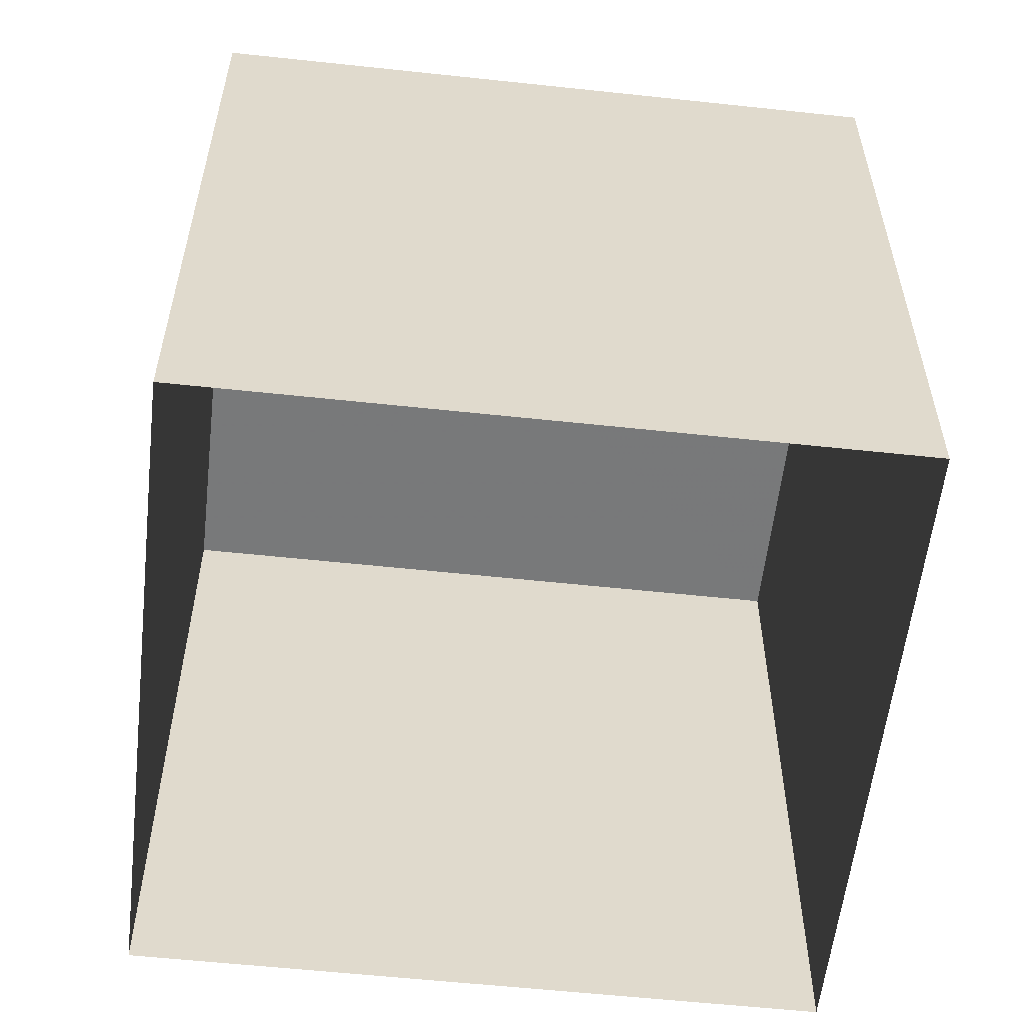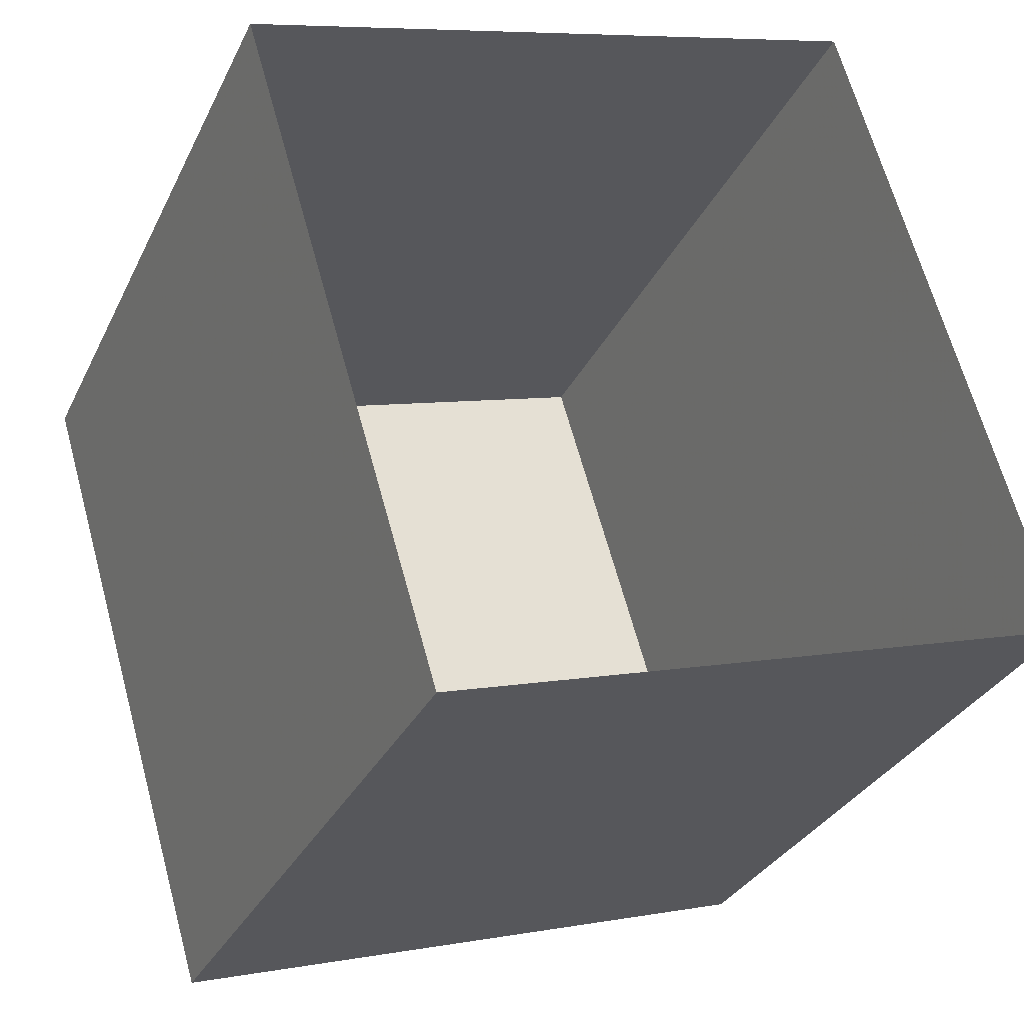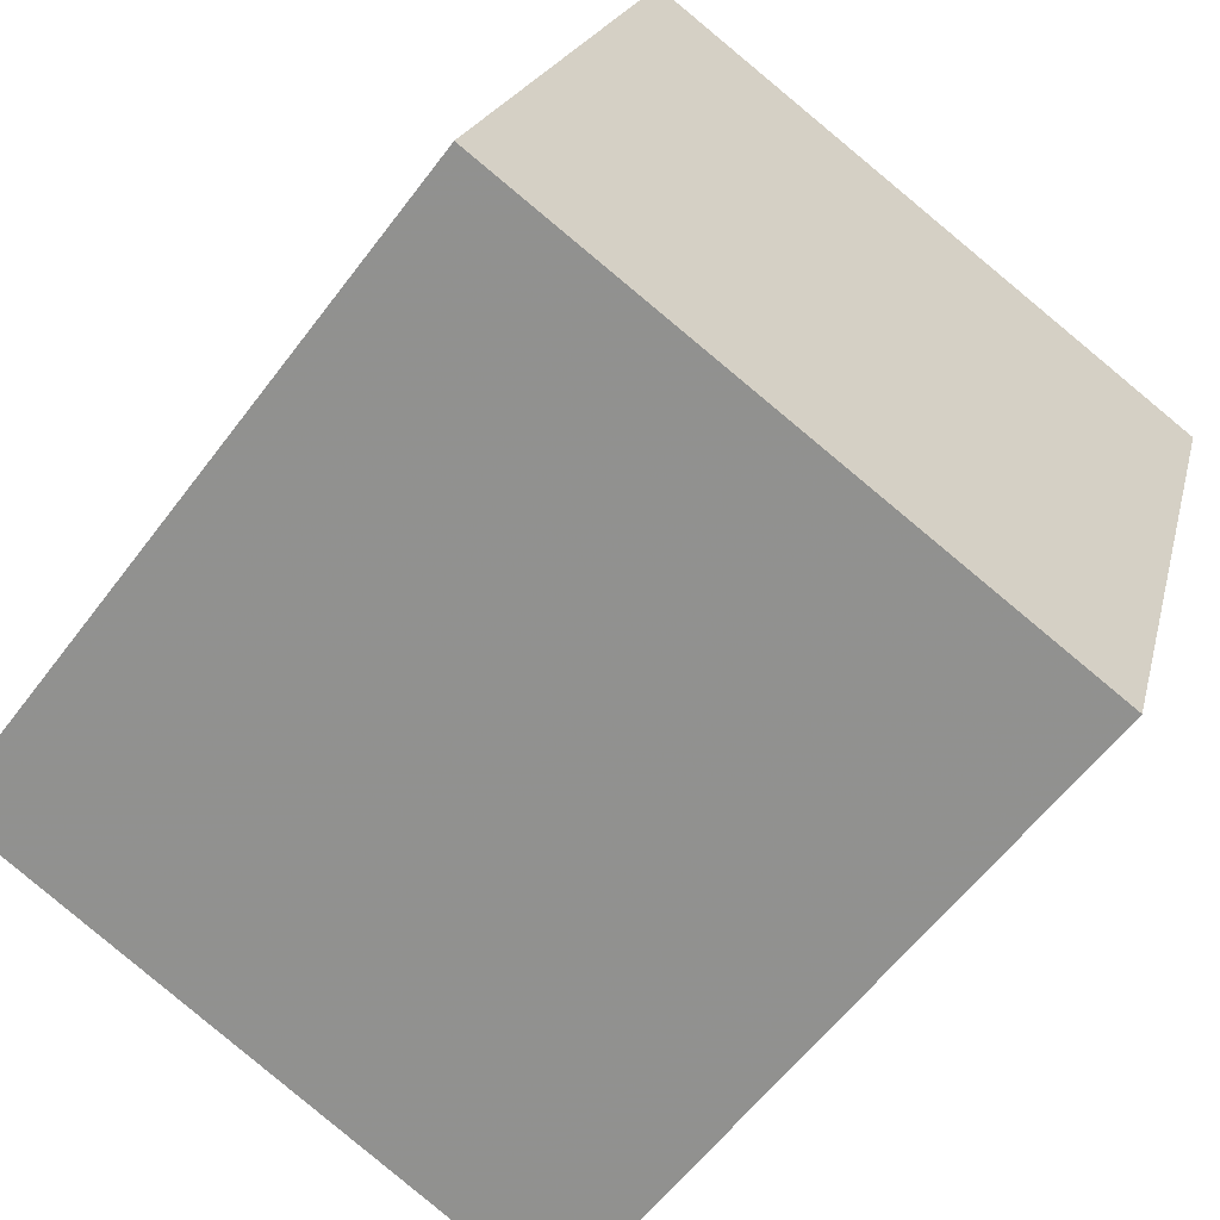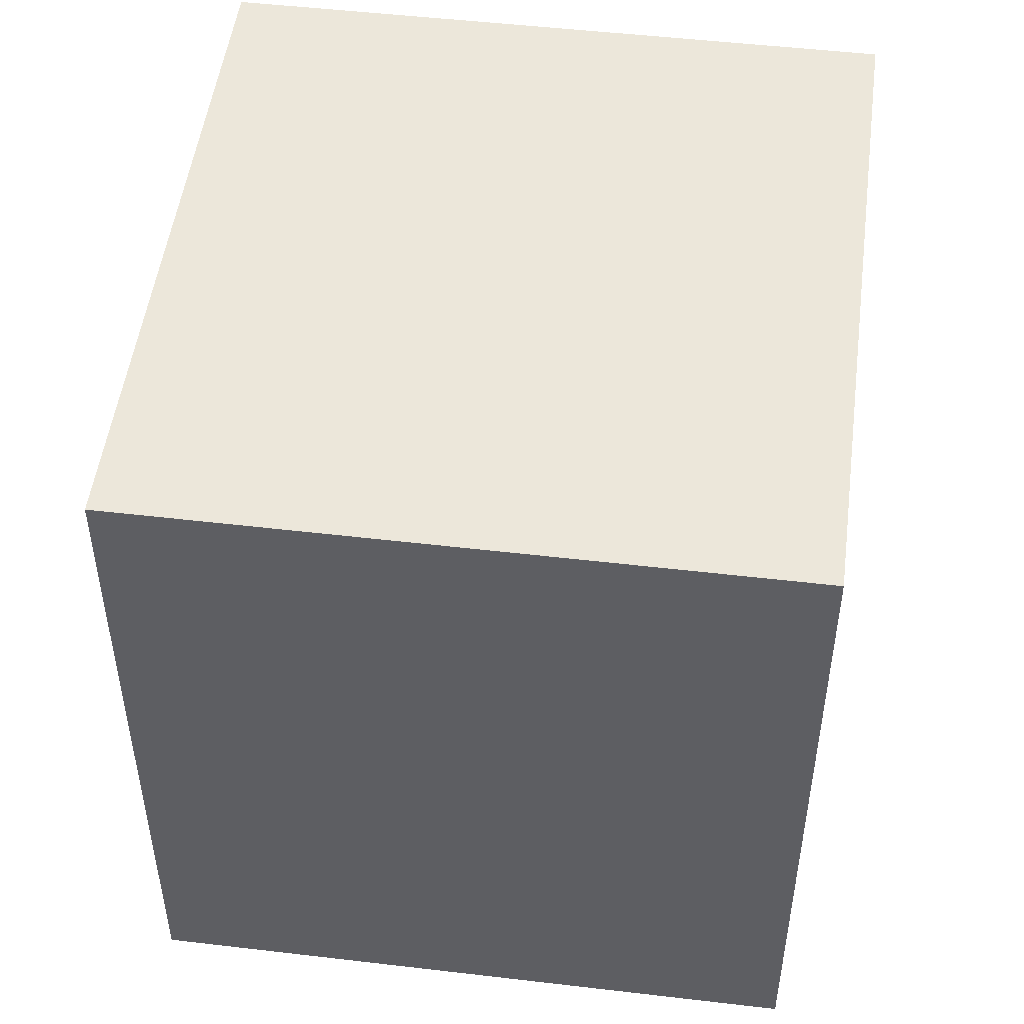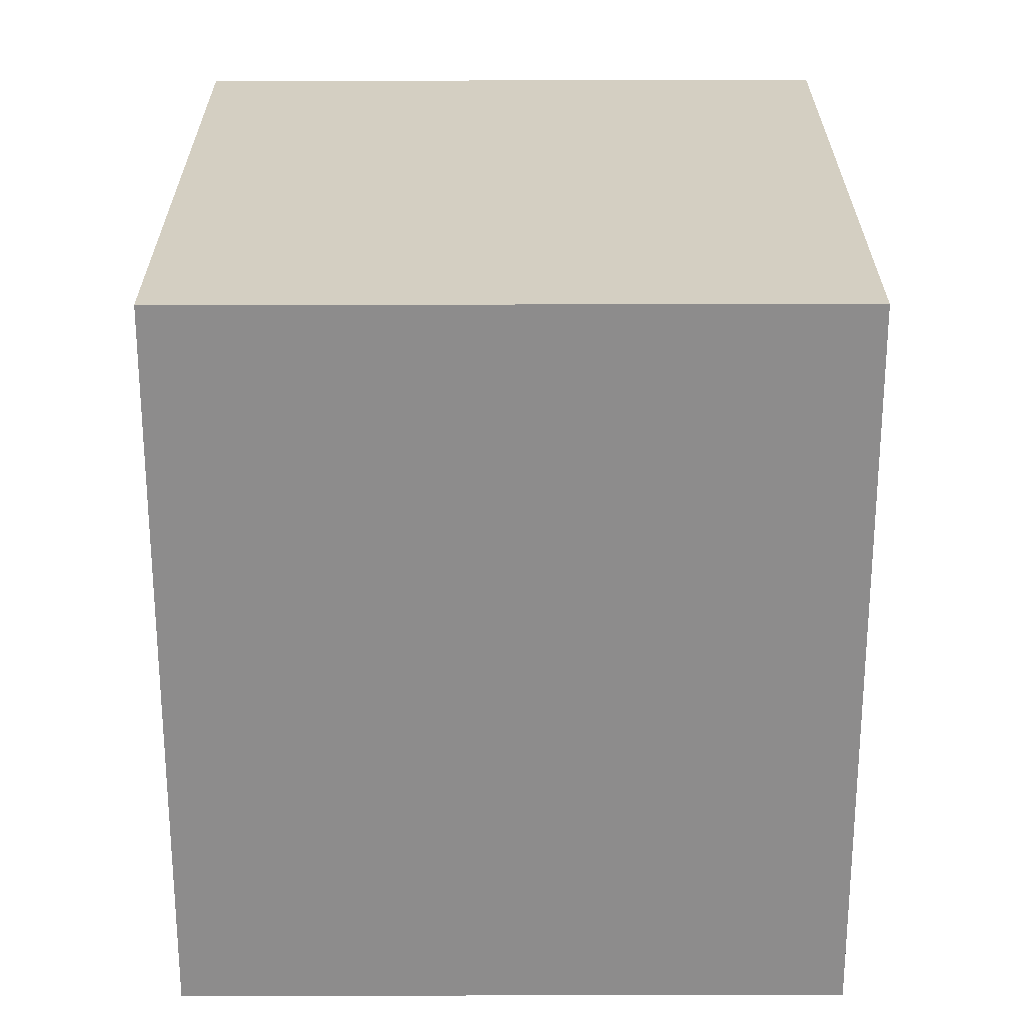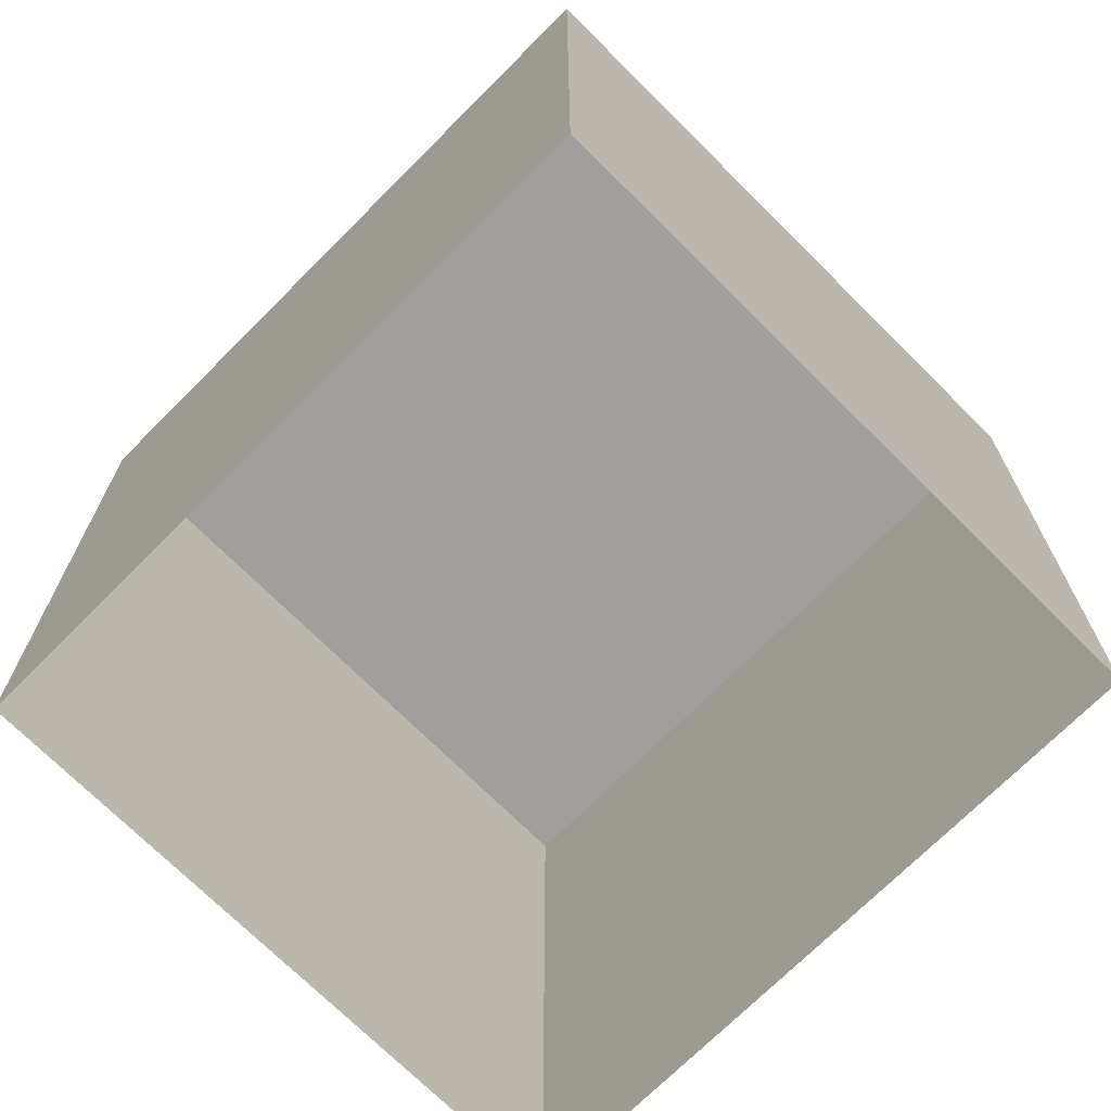
<metadata>
{"format":"obj","ext":"obj","renderer":"f3d","projection":"perspective","resolution":1024,"background":"white","views":[{"elev":-57.6,"azim":-112.9,"up":"+Z"},{"elev":-30.8,"azim":157.9,"up":"+Y"},{"elev":-59.0,"azim":-36.6,"up":"+Y"},{"elev":50.4,"azim":170.9,"up":"+Z"},{"elev":25.7,"azim":163.4,"up":"+Z"},{"elev":-71.3,"azim":118.6,"up":"+Z"}]}
</metadata>
<code>
v -1.258e+04 -3.811e+04 36.62
v -1.258e+04 -3.811e+04 36.62
v -1.258e+04 -3.811e+04 36.62
v -1.258e+04 -3.811e+04 36.62
v -1.258e+04 -3.811e+04 34.46
v -1.258e+04 -3.811e+04 34.46
v -1.258e+04 -3.811e+04 34.46
v -1.258e+04 -3.811e+04 34.46
f 1 2 3
f 4 1 3
f 2 5 6
f 3 2 6
f 2 7 5
f 2 1 7
f 1 8 7
f 1 4 8
f 3 6 8
f 4 3 8

</code>
